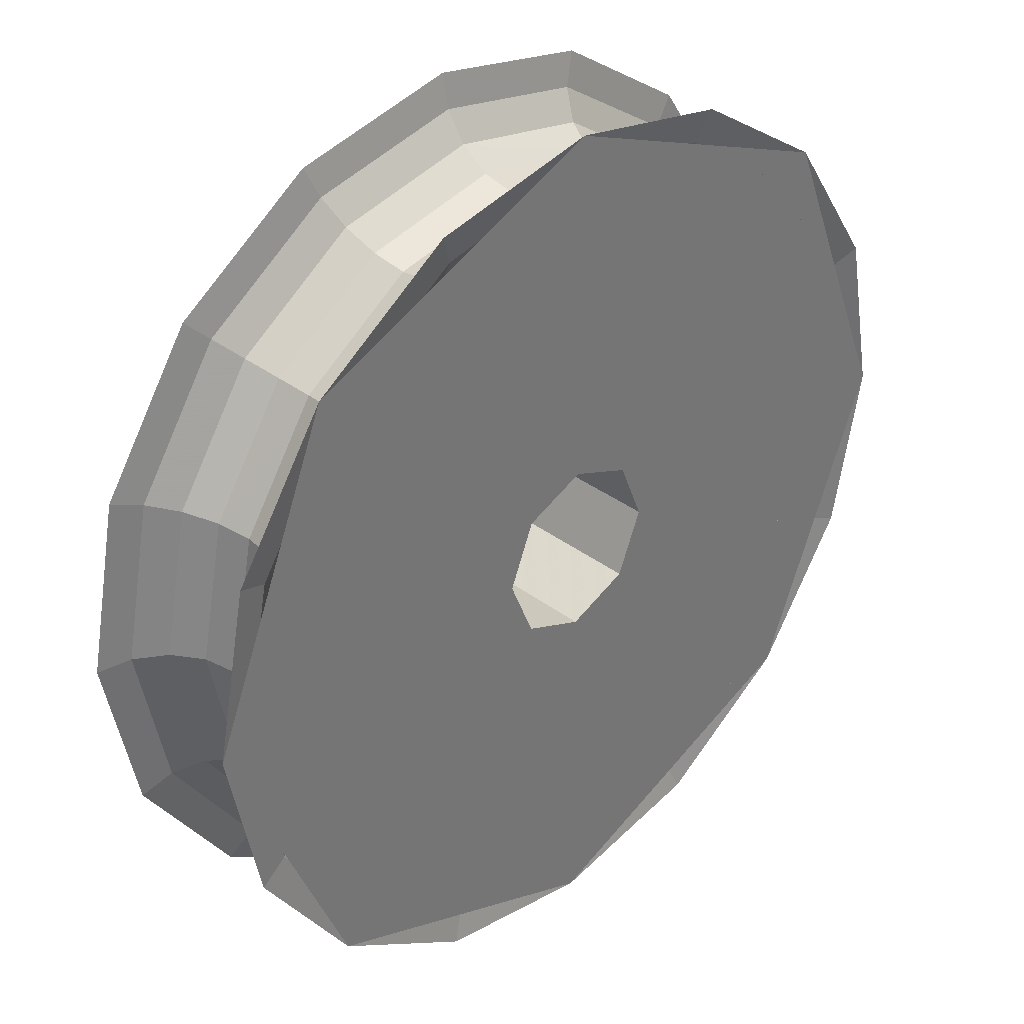
<metadata>
{"format":"obj","ext":"obj","renderer":"f3d","projection":"perspective","resolution":1024,"background":"white","views":[{"elev":35.4,"azim":-45.1,"up":"+Z"}]}
</metadata>
<code>
v 0.6 0.15 0
v 0.5543 0.15 0.2296
v 0.5649 0.2074 0.234
v 0.6114 0.2074 0
v 0.6114 0.2074 0
v 0.5649 0.2074 0.234
v 0.5949 0.256 0.2465
v 0.644 0.256 0
v 0.644 0.256 0
v 0.5949 0.256 0.2465
v 0.6399 0.2886 0.2651
v 0.6926 0.2886 0
v 0.6926 0.2886 0
v 0.6399 0.2886 0.2651
v 0.6929 0.3 0.287
v 0.75 0.3 0
v 0.5543 0.15 0.2296
v 0.4243 0.15 0.4243
v 0.4323 0.2074 0.4323
v 0.5649 0.2074 0.234
v 0.5649 0.2074 0.234
v 0.4323 0.2074 0.4323
v 0.4553 0.256 0.4553
v 0.5949 0.256 0.2465
v 0.5949 0.256 0.2465
v 0.4553 0.256 0.4553
v 0.4898 0.2886 0.4898
v 0.6399 0.2886 0.2651
v 0.6399 0.2886 0.2651
v 0.4898 0.2886 0.4898
v 0.5303 0.3 0.5303
v 0.6929 0.3 0.287
v 0.4243 0.15 0.4243
v 0.2296 0.15 0.5543
v 0.234 0.2074 0.5649
v 0.4323 0.2074 0.4323
v 0.4323 0.2074 0.4323
v 0.234 0.2074 0.5649
v 0.2465 0.256 0.5949
v 0.4553 0.256 0.4553
v 0.4553 0.256 0.4553
v 0.2465 0.256 0.5949
v 0.2651 0.2886 0.6399
v 0.4898 0.2886 0.4898
v 0.4898 0.2886 0.4898
v 0.2651 0.2886 0.6399
v 0.287 0.3 0.6929
v 0.5303 0.3 0.5303
v 0.2296 0.15 0.5543
v 0 0.15 0.6
v 0 0.2074 0.6114
v 0.234 0.2074 0.5649
v 0.234 0.2074 0.5649
v 0 0.2074 0.6114
v 0 0.256 0.644
v 0.2465 0.256 0.5949
v 0.2465 0.256 0.5949
v 0 0.256 0.644
v 0 0.2886 0.6926
v 0.2651 0.2886 0.6399
v 0.2651 0.2886 0.6399
v 0 0.2886 0.6926
v 0 0.3 0.75
v 0.287 0.3 0.6929
v 0 0.15 0.6
v -0.2296 0.15 0.5543
v -0.234 0.2074 0.5649
v 0 0.2074 0.6114
v 0 0.2074 0.6114
v -0.234 0.2074 0.5649
v -0.2465 0.256 0.5949
v 0 0.256 0.644
v 0 0.256 0.644
v -0.2465 0.256 0.5949
v -0.2651 0.2886 0.6399
v 0 0.2886 0.6926
v 0 0.2886 0.6926
v -0.2651 0.2886 0.6399
v -0.287 0.3 0.6929
v 0 0.3 0.75
v -0.2296 0.15 0.5543
v -0.4243 0.15 0.4243
v -0.4323 0.2074 0.4323
v -0.234 0.2074 0.5649
v -0.234 0.2074 0.5649
v -0.4323 0.2074 0.4323
v -0.4553 0.256 0.4553
v -0.2465 0.256 0.5949
v -0.2465 0.256 0.5949
v -0.4553 0.256 0.4553
v -0.4898 0.2886 0.4898
v -0.2651 0.2886 0.6399
v -0.2651 0.2886 0.6399
v -0.4898 0.2886 0.4898
v -0.5303 0.3 0.5303
v -0.287 0.3 0.6929
v -0.4243 0.15 0.4243
v -0.5543 0.15 0.2296
v -0.5649 0.2074 0.234
v -0.4323 0.2074 0.4323
v -0.4323 0.2074 0.4323
v -0.5649 0.2074 0.234
v -0.5949 0.256 0.2465
v -0.4553 0.256 0.4553
v -0.4553 0.256 0.4553
v -0.5949 0.256 0.2465
v -0.6399 0.2886 0.2651
v -0.4898 0.2886 0.4898
v -0.4898 0.2886 0.4898
v -0.6399 0.2886 0.2651
v -0.6929 0.3 0.287
v -0.5303 0.3 0.5303
v -0.5543 0.15 0.2296
v -0.6 0.15 0
v -0.6114 0.2074 0
v -0.5649 0.2074 0.234
v -0.5649 0.2074 0.234
v -0.6114 0.2074 0
v -0.644 0.256 0
v -0.5949 0.256 0.2465
v -0.5949 0.256 0.2465
v -0.644 0.256 0
v -0.6926 0.2886 0
v -0.6399 0.2886 0.2651
v -0.6399 0.2886 0.2651
v -0.6926 0.2886 0
v -0.75 0.3 0
v -0.6929 0.3 0.287
v -0.6 0.15 0
v -0.5543 0.15 -0.2296
v -0.5649 0.2074 -0.234
v -0.6114 0.2074 0
v -0.6114 0.2074 0
v -0.5649 0.2074 -0.234
v -0.5949 0.256 -0.2465
v -0.644 0.256 0
v -0.644 0.256 0
v -0.5949 0.256 -0.2465
v -0.6399 0.2886 -0.2651
v -0.6926 0.2886 0
v -0.6926 0.2886 0
v -0.6399 0.2886 -0.2651
v -0.6929 0.3 -0.287
v -0.75 0.3 0
v -0.5543 0.15 -0.2296
v -0.4243 0.15 -0.4243
v -0.4323 0.2074 -0.4323
v -0.5649 0.2074 -0.234
v -0.5649 0.2074 -0.234
v -0.4323 0.2074 -0.4323
v -0.4553 0.256 -0.4553
v -0.5949 0.256 -0.2465
v -0.5949 0.256 -0.2465
v -0.4553 0.256 -0.4553
v -0.4898 0.2886 -0.4898
v -0.6399 0.2886 -0.2651
v -0.6399 0.2886 -0.2651
v -0.4898 0.2886 -0.4898
v -0.5303 0.3 -0.5303
v -0.6929 0.3 -0.287
v -0.4243 0.15 -0.4243
v -0.2296 0.15 -0.5543
v -0.234 0.2074 -0.5649
v -0.4323 0.2074 -0.4323
v -0.4323 0.2074 -0.4323
v -0.234 0.2074 -0.5649
v -0.2465 0.256 -0.5949
v -0.4553 0.256 -0.4553
v -0.4553 0.256 -0.4553
v -0.2465 0.256 -0.5949
v -0.2651 0.2886 -0.6399
v -0.4898 0.2886 -0.4898
v -0.4898 0.2886 -0.4898
v -0.2651 0.2886 -0.6399
v -0.287 0.3 -0.6929
v -0.5303 0.3 -0.5303
v -0.2296 0.15 -0.5543
v 0 0.15 -0.6
v 0 0.2074 -0.6114
v -0.234 0.2074 -0.5649
v -0.234 0.2074 -0.5649
v 0 0.2074 -0.6114
v 0 0.256 -0.644
v -0.2465 0.256 -0.5949
v -0.2465 0.256 -0.5949
v 0 0.256 -0.644
v 0 0.2886 -0.6926
v -0.2651 0.2886 -0.6399
v -0.2651 0.2886 -0.6399
v 0 0.2886 -0.6926
v 0 0.3 -0.75
v -0.287 0.3 -0.6929
v 0 0.15 -0.6
v 0.2296 0.15 -0.5543
v 0.234 0.2074 -0.5649
v 0 0.2074 -0.6114
v 0 0.2074 -0.6114
v 0.234 0.2074 -0.5649
v 0.2465 0.256 -0.5949
v 0 0.256 -0.644
v 0 0.256 -0.644
v 0.2465 0.256 -0.5949
v 0.2651 0.2886 -0.6399
v 0 0.2886 -0.6926
v 0 0.2886 -0.6926
v 0.2651 0.2886 -0.6399
v 0.287 0.3 -0.6929
v 0 0.3 -0.75
v 0.2296 0.15 -0.5543
v 0.4243 0.15 -0.4243
v 0.4323 0.2074 -0.4323
v 0.234 0.2074 -0.5649
v 0.234 0.2074 -0.5649
v 0.4323 0.2074 -0.4323
v 0.4553 0.256 -0.4553
v 0.2465 0.256 -0.5949
v 0.2465 0.256 -0.5949
v 0.4553 0.256 -0.4553
v 0.4898 0.2886 -0.4898
v 0.2651 0.2886 -0.6399
v 0.2651 0.2886 -0.6399
v 0.4898 0.2886 -0.4898
v 0.5303 0.3 -0.5303
v 0.287 0.3 -0.6929
v 0.4243 0.15 -0.4243
v 0.5543 0.15 -0.2296
v 0.5649 0.2074 -0.234
v 0.4323 0.2074 -0.4323
v 0.4323 0.2074 -0.4323
v 0.5649 0.2074 -0.234
v 0.5949 0.256 -0.2465
v 0.4553 0.256 -0.4553
v 0.4553 0.256 -0.4553
v 0.5949 0.256 -0.2465
v 0.6399 0.2886 -0.2651
v 0.4898 0.2886 -0.4898
v 0.4898 0.2886 -0.4898
v 0.6399 0.2886 -0.2651
v 0.6929 0.3 -0.287
v 0.5303 0.3 -0.5303
v 0.5543 0.15 -0.2296
v 0.6 0.15 0
v 0.6114 0.2074 0
v 0.5649 0.2074 -0.234
v 0.5649 0.2074 -0.234
v 0.6114 0.2074 0
v 0.644 0.256 0
v 0.5949 0.256 -0.2465
v 0.5949 0.256 -0.2465
v 0.644 0.256 0
v 0.6926 0.2886 0
v 0.6399 0.2886 -0.2651
v 0.6399 0.2886 -0.2651
v 0.6926 0.2886 0
v 0.75 0.3 0
v 0.6929 0.3 -0.287
v 0.6 0.15 0
v 0.5543 0.15 0.2296
v 0.5649 0.09262 0.234
v 0.6114 0.09262 0
v 0.6114 0.09262 0
v 0.5649 0.09262 0.234
v 0.5949 0.04395 0.2465
v 0.644 0.04395 0
v 0.644 0.04395 0
v 0.5949 0.04395 0.2465
v 0.6399 0.0114 0.2651
v 0.6926 0.0114 0
v 0.6926 0.0114 0
v 0.6399 0.0114 0.2651
v 0.6929 0 0.287
v 0.75 0 0
v 0.5543 0.15 0.2296
v 0.4243 0.15 0.4243
v 0.4323 0.09262 0.4323
v 0.5649 0.09262 0.234
v 0.5649 0.09262 0.234
v 0.4323 0.09262 0.4323
v 0.4553 0.04395 0.4553
v 0.5949 0.04395 0.2465
v 0.5949 0.04395 0.2465
v 0.4553 0.04395 0.4553
v 0.4898 0.0114 0.4898
v 0.6399 0.0114 0.2651
v 0.6399 0.0114 0.2651
v 0.4898 0.0114 0.4898
v 0.5303 0 0.5303
v 0.6929 0 0.287
v 0.4243 0.15 0.4243
v 0.2296 0.15 0.5543
v 0.234 0.09262 0.5649
v 0.4323 0.09262 0.4323
v 0.4323 0.09262 0.4323
v 0.234 0.09262 0.5649
v 0.2465 0.04395 0.5949
v 0.4553 0.04395 0.4553
v 0.4553 0.04395 0.4553
v 0.2465 0.04395 0.5949
v 0.2651 0.0114 0.6399
v 0.4898 0.0114 0.4898
v 0.4898 0.0114 0.4898
v 0.2651 0.0114 0.6399
v 0.287 0 0.6929
v 0.5303 0 0.5303
v 0.2296 0.15 0.5543
v 0 0.15 0.6
v 0 0.09262 0.6114
v 0.234 0.09262 0.5649
v 0.234 0.09262 0.5649
v 0 0.09262 0.6114
v 0 0.04395 0.644
v 0.2465 0.04395 0.5949
v 0.2465 0.04395 0.5949
v 0 0.04395 0.644
v 0 0.0114 0.6926
v 0.2651 0.0114 0.6399
v 0.2651 0.0114 0.6399
v 0 0.0114 0.6926
v 0 0 0.75
v 0.287 0 0.6929
v 0 0.15 0.6
v -0.2296 0.15 0.5543
v -0.234 0.09262 0.5649
v 0 0.09262 0.6114
v 0 0.09262 0.6114
v -0.234 0.09262 0.5649
v -0.2465 0.04395 0.5949
v 0 0.04395 0.644
v 0 0.04395 0.644
v -0.2465 0.04395 0.5949
v -0.2651 0.0114 0.6399
v 0 0.0114 0.6926
v 0 0.0114 0.6926
v -0.2651 0.0114 0.6399
v -0.287 0 0.6929
v 0 0 0.75
v -0.2296 0.15 0.5543
v -0.4243 0.15 0.4243
v -0.4323 0.09262 0.4323
v -0.234 0.09262 0.5649
v -0.234 0.09262 0.5649
v -0.4323 0.09262 0.4323
v -0.4553 0.04395 0.4553
v -0.2465 0.04395 0.5949
v -0.2465 0.04395 0.5949
v -0.4553 0.04395 0.4553
v -0.4898 0.0114 0.4898
v -0.2651 0.0114 0.6399
v -0.2651 0.0114 0.6399
v -0.4898 0.0114 0.4898
v -0.5303 0 0.5303
v -0.287 0 0.6929
v -0.4243 0.15 0.4243
v -0.5543 0.15 0.2296
v -0.5649 0.09262 0.234
v -0.4323 0.09262 0.4323
v -0.4323 0.09262 0.4323
v -0.5649 0.09262 0.234
v -0.5949 0.04395 0.2465
v -0.4553 0.04395 0.4553
v -0.4553 0.04395 0.4553
v -0.5949 0.04395 0.2465
v -0.6399 0.0114 0.2651
v -0.4898 0.0114 0.4898
v -0.4898 0.0114 0.4898
v -0.6399 0.0114 0.2651
v -0.6929 0 0.287
v -0.5303 0 0.5303
v -0.5543 0.15 0.2296
v -0.6 0.15 0
v -0.6114 0.09262 0
v -0.5649 0.09262 0.234
v -0.5649 0.09262 0.234
v -0.6114 0.09262 0
v -0.644 0.04395 0
v -0.5949 0.04395 0.2465
v -0.5949 0.04395 0.2465
v -0.644 0.04395 0
v -0.6926 0.0114 0
v -0.6399 0.0114 0.2651
v -0.6399 0.0114 0.2651
v -0.6926 0.0114 0
v -0.75 0 0
v -0.6929 0 0.287
v -0.6 0.15 0
v -0.5543 0.15 -0.2296
v -0.5649 0.09262 -0.234
v -0.6114 0.09262 0
v -0.6114 0.09262 0
v -0.5649 0.09262 -0.234
v -0.5949 0.04395 -0.2465
v -0.644 0.04395 0
v -0.644 0.04395 0
v -0.5949 0.04395 -0.2465
v -0.6399 0.0114 -0.2651
v -0.6926 0.0114 0
v -0.6926 0.0114 0
v -0.6399 0.0114 -0.2651
v -0.6929 0 -0.287
v -0.75 0 0
v -0.5543 0.15 -0.2296
v -0.4243 0.15 -0.4243
v -0.4323 0.09262 -0.4323
v -0.5649 0.09262 -0.234
v -0.5649 0.09262 -0.234
v -0.4323 0.09262 -0.4323
v -0.4553 0.04395 -0.4553
v -0.5949 0.04395 -0.2465
v -0.5949 0.04395 -0.2465
v -0.4553 0.04395 -0.4553
v -0.4898 0.0114 -0.4898
v -0.6399 0.0114 -0.2651
v -0.6399 0.0114 -0.2651
v -0.4898 0.0114 -0.4898
v -0.5303 0 -0.5303
v -0.6929 0 -0.287
v -0.4243 0.15 -0.4243
v -0.2296 0.15 -0.5543
v -0.234 0.09262 -0.5649
v -0.4323 0.09262 -0.4323
v -0.4323 0.09262 -0.4323
v -0.234 0.09262 -0.5649
v -0.2465 0.04395 -0.5949
v -0.4553 0.04395 -0.4553
v -0.4553 0.04395 -0.4553
v -0.2465 0.04395 -0.5949
v -0.2651 0.0114 -0.6399
v -0.4898 0.0114 -0.4898
v -0.4898 0.0114 -0.4898
v -0.2651 0.0114 -0.6399
v -0.287 0 -0.6929
v -0.5303 0 -0.5303
v -0.2296 0.15 -0.5543
v 0 0.15 -0.6
v 0 0.09262 -0.6114
v -0.234 0.09262 -0.5649
v -0.234 0.09262 -0.5649
v 0 0.09262 -0.6114
v 0 0.04395 -0.644
v -0.2465 0.04395 -0.5949
v -0.2465 0.04395 -0.5949
v 0 0.04395 -0.644
v 0 0.0114 -0.6926
v -0.2651 0.0114 -0.6399
v -0.2651 0.0114 -0.6399
v 0 0.0114 -0.6926
v 0 0 -0.75
v -0.287 0 -0.6929
v 0 0.15 -0.6
v 0.2296 0.15 -0.5543
v 0.234 0.09262 -0.5649
v 0 0.09262 -0.6114
v 0 0.09262 -0.6114
v 0.234 0.09262 -0.5649
v 0.2465 0.04395 -0.5949
v 0 0.04395 -0.644
v 0 0.04395 -0.644
v 0.2465 0.04395 -0.5949
v 0.2651 0.0114 -0.6399
v 0 0.0114 -0.6926
v 0 0.0114 -0.6926
v 0.2651 0.0114 -0.6399
v 0.287 0 -0.6929
v 0 0 -0.75
v 0.2296 0.15 -0.5543
v 0.4243 0.15 -0.4243
v 0.4323 0.09262 -0.4323
v 0.234 0.09262 -0.5649
v 0.234 0.09262 -0.5649
v 0.4323 0.09262 -0.4323
v 0.4553 0.04395 -0.4553
v 0.2465 0.04395 -0.5949
v 0.2465 0.04395 -0.5949
v 0.4553 0.04395 -0.4553
v 0.4898 0.0114 -0.4898
v 0.2651 0.0114 -0.6399
v 0.2651 0.0114 -0.6399
v 0.4898 0.0114 -0.4898
v 0.5303 0 -0.5303
v 0.287 0 -0.6929
v 0.4243 0.15 -0.4243
v 0.5543 0.15 -0.2296
v 0.5649 0.09262 -0.234
v 0.4323 0.09262 -0.4323
v 0.4323 0.09262 -0.4323
v 0.5649 0.09262 -0.234
v 0.5949 0.04395 -0.2465
v 0.4553 0.04395 -0.4553
v 0.4553 0.04395 -0.4553
v 0.5949 0.04395 -0.2465
v 0.6399 0.0114 -0.2651
v 0.4898 0.0114 -0.4898
v 0.4898 0.0114 -0.4898
v 0.6399 0.0114 -0.2651
v 0.6929 0 -0.287
v 0.5303 0 -0.5303
v 0.5543 0.15 -0.2296
v 0.6 0.15 0
v 0.6114 0.09262 0
v 0.5649 0.09262 -0.234
v 0.5649 0.09262 -0.234
v 0.6114 0.09262 0
v 0.644 0.04395 0
v 0.5949 0.04395 -0.2465
v 0.5949 0.04395 -0.2465
v 0.644 0.04395 0
v 0.6926 0.0114 0
v 0.6399 0.0114 -0.2651
v 0.6399 0.0114 -0.2651
v 0.6926 0.0114 0
v 0.75 0 0
v 0.6929 0 -0.287
v 0.1061 0 0.1061
v 0.15 0 0
v 0.15 0.3 0
v 0.1061 0.3 0.1061
v 0 0 0.15
v 0.1061 0 0.1061
v 0.1061 0.3 0.1061
v 0 0.3 0.15
v -0.1061 0 0.1061
v 0 0 0.15
v 0 0.3 0.15
v -0.1061 0.3 0.1061
v -0.15 0 0
v -0.1061 0 0.1061
v -0.1061 0.3 0.1061
v -0.15 0.3 0
v -0.1061 0 -0.1061
v -0.15 0 0
v -0.15 0.3 0
v -0.1061 0.3 -0.1061
v 0 0 -0.15
v -0.1061 0 -0.1061
v -0.1061 0.3 -0.1061
v 0 0.3 -0.15
v 0.1061 0 -0.1061
v 0 0 -0.15
v 0 0.3 -0.15
v 0.1061 0.3 -0.1061
v 0.15 0 0
v 0.1061 0 -0.1061
v 0.1061 0.3 -0.1061
v 0.15 0.3 0
v 0.15 0 0.15
v 0.1061 0 0.1061
v 0.15 0 0
v 0.15 0 0.15
v 0 0 0.15
v 0.1061 0 0.1061
v -0.15 0 0.15
v -0.1061 0 0.1061
v 0 0 0.15
v -0.15 0 0.15
v -0.15 0 0
v -0.1061 0 0.1061
v -0.15 0 -0.15
v -0.1061 0 -0.1061
v -0.15 0 0
v -0.15 0 -0.15
v 0 0 -0.15
v -0.1061 0 -0.1061
v 0.15 0 -0.15
v 0.1061 0 -0.1061
v 0 0 -0.15
v 0.15 0 -0.15
v 0.15 0 0
v 0.1061 0 -0.1061
v 0.5303 0 -0.5303
v 0.75 0 0
v 0.5303 0 0.5303
v -0.5303 0 -0.5303
v 0 0 -0.75
v 0.5303 0 -0.5303
v -0.5303 0 0.5303
v -0.75 0 0
v -0.5303 0 -0.5303
v 0.5303 0 0.5303
v 0 0 0.75
v -0.5303 0 0.5303
v 0.5303 0 -0.5303
v 0.15 0 -0.15
v -0.15 0 -0.15
v -0.5303 0 -0.5303
v -0.5303 0 -0.5303
v -0.15 0 -0.15
v -0.15 0 0.15
v -0.5303 0 0.5303
v -0.5303 0 0.5303
v -0.15 0 0.15
v 0.15 0 0.15
v 0.5303 0 0.5303
v 0.5303 0 0.5303
v 0.15 0 0.15
v 0.15 0 -0.15
v 0.5303 0 -0.5303
v 0.15 0.3 0.15
v 0.1061 0.3 0.1061
v 0.15 0.3 0
v 0.15 0.3 0.15
v 0 0.3 0.15
v 0.1061 0.3 0.1061
v -0.15 0.3 0.15
v -0.1061 0.3 0.1061
v 0 0.3 0.15
v -0.15 0.3 0.15
v -0.15 0.3 0
v -0.1061 0.3 0.1061
v -0.15 0.3 -0.15
v -0.1061 0.3 -0.1061
v -0.15 0.3 0
v -0.15 0.3 -0.15
v 0 0.3 -0.15
v -0.1061 0.3 -0.1061
v 0.15 0.3 -0.15
v 0.1061 0.3 -0.1061
v 0 0.3 -0.15
v 0.15 0.3 -0.15
v 0.15 0.3 0
v 0.1061 0.3 -0.1061
v 0.5303 0.3 -0.5303
v 0.75 0.3 0
v 0.5303 0.3 0.5303
v -0.5303 0.3 -0.5303
v 0 0.3 -0.75
v 0.5303 0.3 -0.5303
v -0.5303 0.3 0.5303
v -0.75 0.3 0
v -0.5303 0.3 -0.5303
v 0.5303 0.3 0.5303
v 0 0.3 0.75
v -0.5303 0.3 0.5303
v -0.15 0.3 -0.15
v 0.15 0.3 -0.15
v 0.5303 0.3 -0.5303
v -0.5303 0.3 -0.5303
v -0.15 0.3 0.15
v -0.15 0.3 -0.15
v -0.5303 0.3 -0.5303
v -0.5303 0.3 0.5303
v 0.15 0.3 0.15
v -0.15 0.3 0.15
v -0.5303 0.3 0.5303
v 0.5303 0.3 0.5303
v 0.15 0.3 -0.15
v 0.15 0.3 0.15
v 0.5303 0.3 0.5303
v 0.5303 0.3 -0.5303
g mesh1253497
f 1 3 2
f 3 1 4
f 5 7 6
f 7 5 8
f 9 11 10
f 11 9 12
f 13 15 14
f 15 13 16
f 17 19 18
f 19 17 20
f 21 23 22
f 23 21 24
f 25 27 26
f 27 25 28
f 29 31 30
f 31 29 32
f 33 35 34
f 35 33 36
f 37 39 38
f 39 37 40
f 41 43 42
f 43 41 44
f 45 47 46
f 47 45 48
f 49 51 50
f 51 49 52
f 53 55 54
f 55 53 56
f 57 59 58
f 59 57 60
f 61 63 62
f 63 61 64
f 65 67 66
f 67 65 68
f 69 71 70
f 71 69 72
f 73 75 74
f 75 73 76
f 77 79 78
f 79 77 80
f 81 83 82
f 83 81 84
f 85 87 86
f 87 85 88
f 89 91 90
f 91 89 92
f 93 95 94
f 95 93 96
f 97 99 98
f 99 97 100
f 101 103 102
f 103 101 104
f 105 107 106
f 107 105 108
f 109 111 110
f 111 109 112
f 113 115 114
f 115 113 116
f 117 119 118
f 119 117 120
f 121 123 122
f 123 121 124
f 125 127 126
f 127 125 128
f 129 131 130
f 131 129 132
f 133 135 134
f 135 133 136
f 137 139 138
f 139 137 140
f 141 143 142
f 143 141 144
f 145 147 146
f 147 145 148
f 149 151 150
f 151 149 152
f 153 155 154
f 155 153 156
f 157 159 158
f 159 157 160
f 161 163 162
f 163 161 164
f 165 167 166
f 167 165 168
f 169 171 170
f 171 169 172
f 173 175 174
f 175 173 176
f 177 179 178
f 179 177 180
f 181 183 182
f 183 181 184
f 185 187 186
f 187 185 188
f 189 191 190
f 191 189 192
f 193 195 194
f 195 193 196
f 197 199 198
f 199 197 200
f 201 203 202
f 203 201 204
f 205 207 206
f 207 205 208
f 209 211 210
f 211 209 212
f 213 215 214
f 215 213 216
f 217 219 218
f 219 217 220
f 221 223 222
f 223 221 224
f 225 227 226
f 227 225 228
f 229 231 230
f 231 229 232
f 233 235 234
f 235 233 236
f 237 239 238
f 239 237 240
f 241 243 242
f 243 241 244
f 245 247 246
f 247 245 248
f 249 251 250
f 251 249 252
f 253 255 254
f 255 253 256
g mesh1253499
f 257 258 259
f 259 260 257
f 261 262 263
f 263 264 261
f 265 266 267
f 267 268 265
f 269 270 271
f 271 272 269
f 273 274 275
f 275 276 273
f 277 278 279
f 279 280 277
f 281 282 283
f 283 284 281
f 285 286 287
f 287 288 285
f 289 290 291
f 291 292 289
f 293 294 295
f 295 296 293
f 297 298 299
f 299 300 297
f 301 302 303
f 303 304 301
f 305 306 307
f 307 308 305
f 309 310 311
f 311 312 309
f 313 314 315
f 315 316 313
f 317 318 319
f 319 320 317
f 321 322 323
f 323 324 321
f 325 326 327
f 327 328 325
f 329 330 331
f 331 332 329
f 333 334 335
f 335 336 333
f 337 338 339
f 339 340 337
f 341 342 343
f 343 344 341
f 345 346 347
f 347 348 345
f 349 350 351
f 351 352 349
f 353 354 355
f 355 356 353
f 357 358 359
f 359 360 357
f 361 362 363
f 363 364 361
f 365 366 367
f 367 368 365
f 369 370 371
f 371 372 369
f 373 374 375
f 375 376 373
f 377 378 379
f 379 380 377
f 381 382 383
f 383 384 381
f 385 386 387
f 387 388 385
f 389 390 391
f 391 392 389
f 393 394 395
f 395 396 393
f 397 398 399
f 399 400 397
f 401 402 403
f 403 404 401
f 405 406 407
f 407 408 405
f 409 410 411
f 411 412 409
f 413 414 415
f 415 416 413
f 417 418 419
f 419 420 417
f 421 422 423
f 423 424 421
f 425 426 427
f 427 428 425
f 429 430 431
f 431 432 429
f 433 434 435
f 435 436 433
f 437 438 439
f 439 440 437
f 441 442 443
f 443 444 441
f 445 446 447
f 447 448 445
f 449 450 451
f 451 452 449
f 453 454 455
f 455 456 453
f 457 458 459
f 459 460 457
f 461 462 463
f 463 464 461
f 465 466 467
f 467 468 465
f 469 470 471
f 471 472 469
f 473 474 475
f 475 476 473
f 477 478 479
f 479 480 477
f 481 482 483
f 483 484 481
f 485 486 487
f 487 488 485
f 489 490 491
f 491 492 489
f 493 494 495
f 495 496 493
f 497 498 499
f 499 500 497
f 501 502 503
f 503 504 501
f 505 506 507
f 507 508 505
f 509 510 511
f 511 512 509
g mesh1253503
f 513 515 514
f 515 513 516
f 517 519 518
f 519 517 520
f 521 523 522
f 523 521 524
f 525 527 526
f 527 525 528
f 529 531 530
f 531 529 532
f 533 535 534
f 535 533 536
f 537 539 538
f 539 537 540
f 541 543 542
f 543 541 544
g mesh1253507
f 545 546 547
f 548 549 550
f 551 552 553
f 554 555 556
f 557 558 559
f 560 561 562
f 563 564 565
f 566 567 568
g mesh1253509
f 569 570 571
g mesh1253511
f 572 573 574
g mesh1253513
f 575 576 577
g mesh1253515
f 578 579 580
f 581 582 583
f 583 584 581
f 585 586 587
f 587 588 585
f 589 590 591
f 591 592 589
f 593 594 595
f 595 596 593
g mesh1253517
f 597 599 598
f 600 602 601
f 603 605 604
f 606 608 607
f 609 611 610
f 612 614 613
f 615 617 616
f 618 620 619
g mesh1253519
f 621 623 622
g mesh1253521
f 624 626 625
g mesh1253523
f 627 629 628
g mesh1253525
f 630 632 631
f 633 634 635
f 635 636 633
f 637 638 639
f 639 640 637
f 641 642 643
f 643 644 641
f 645 646 647
f 647 648 645

</code>
